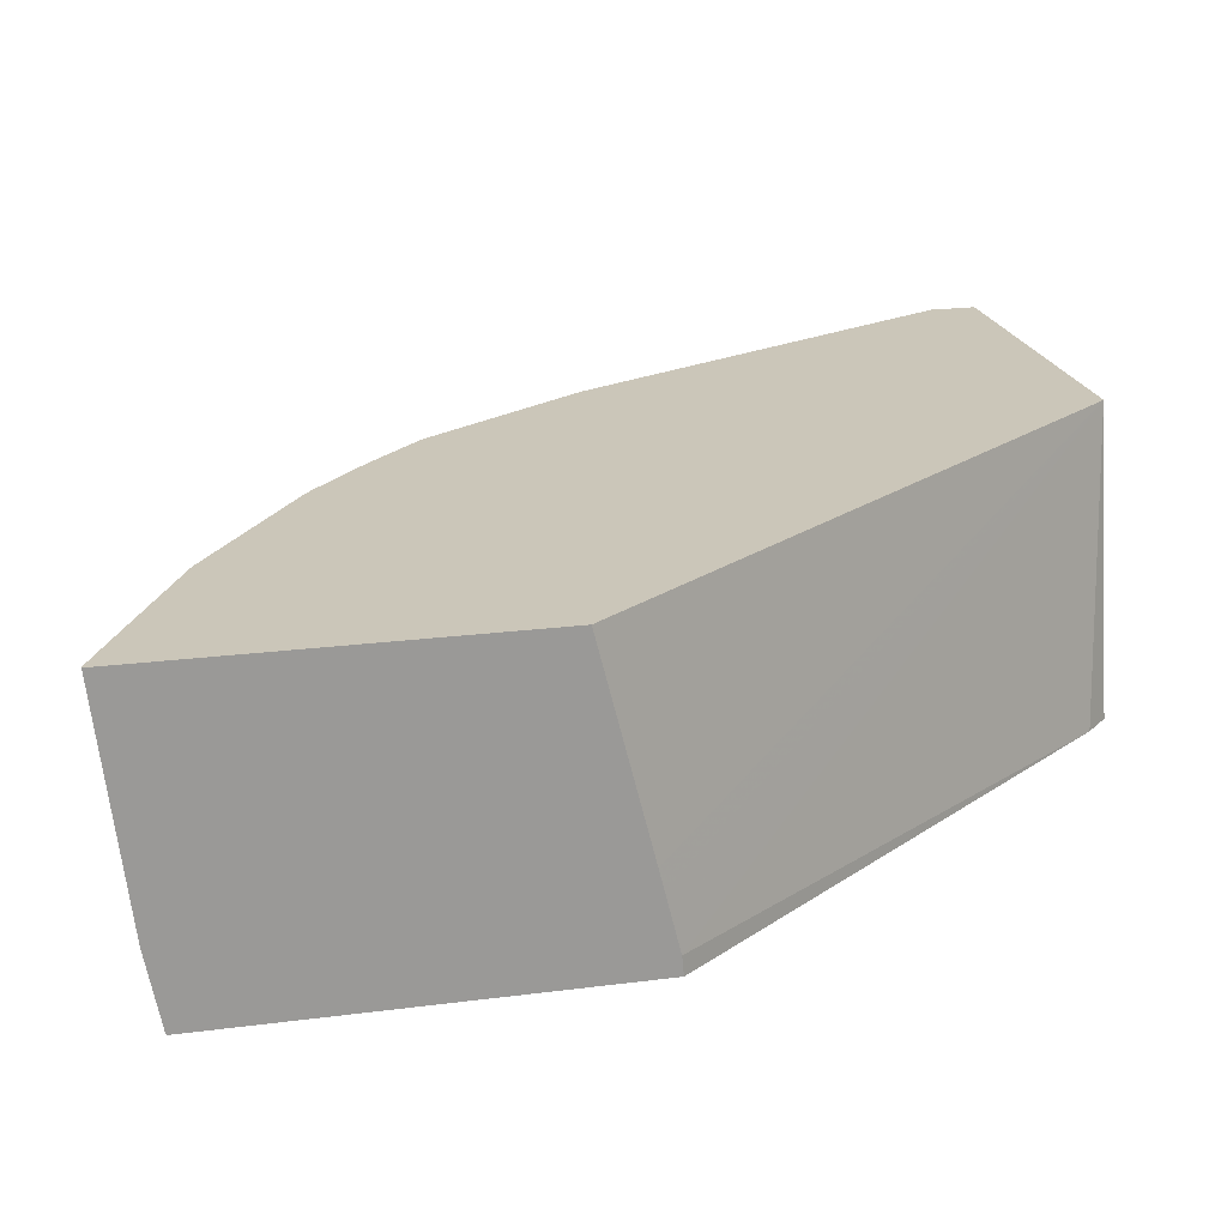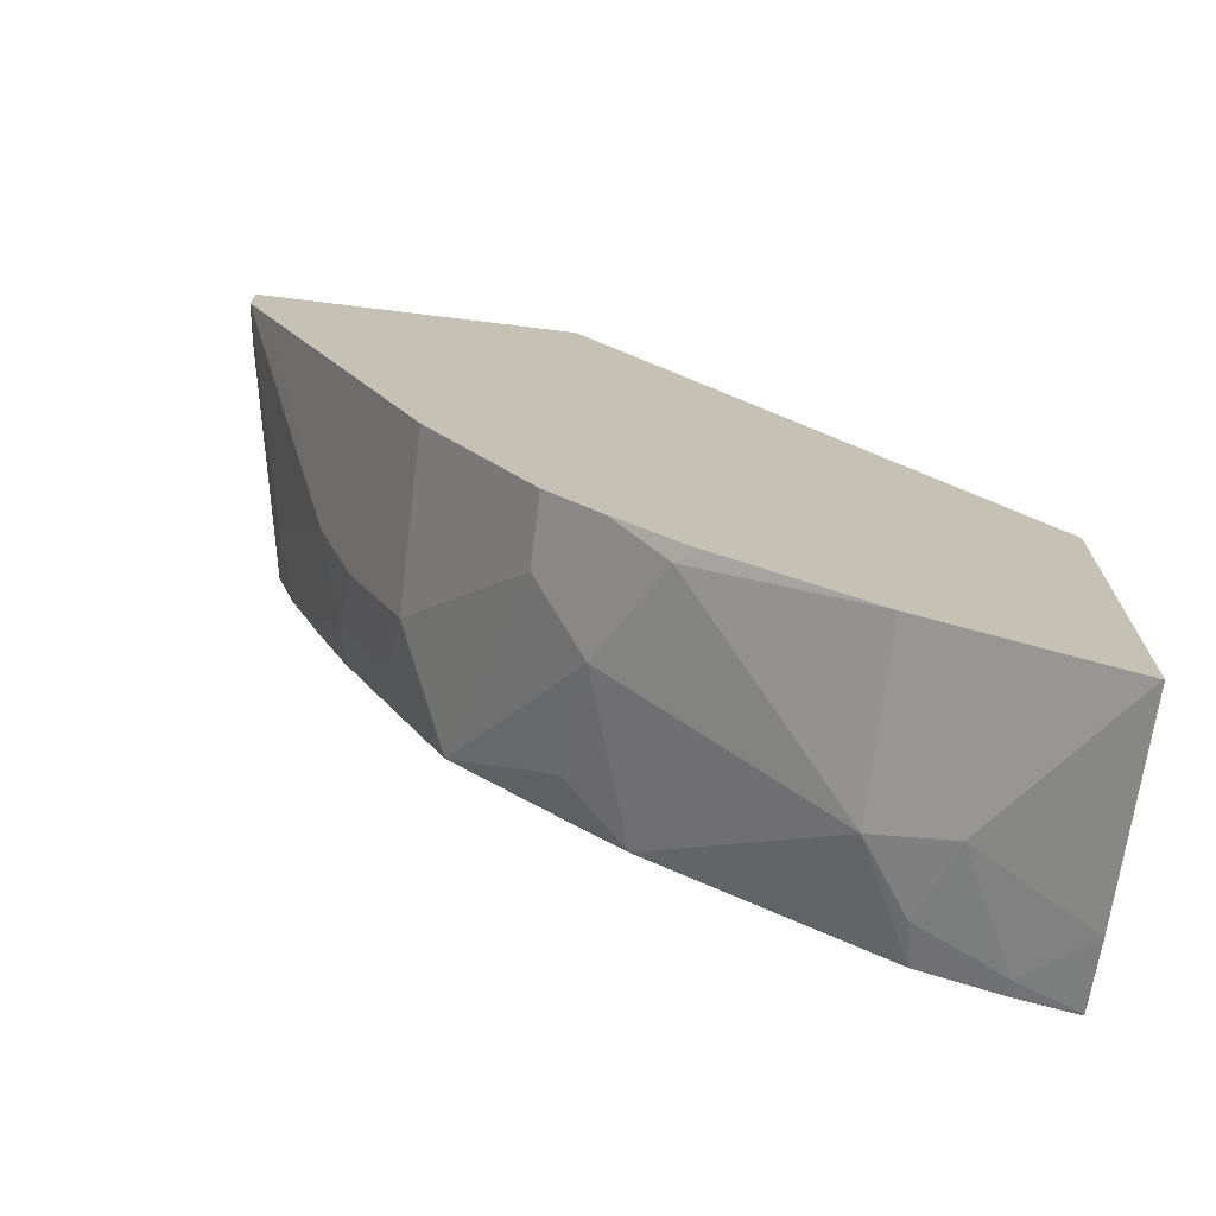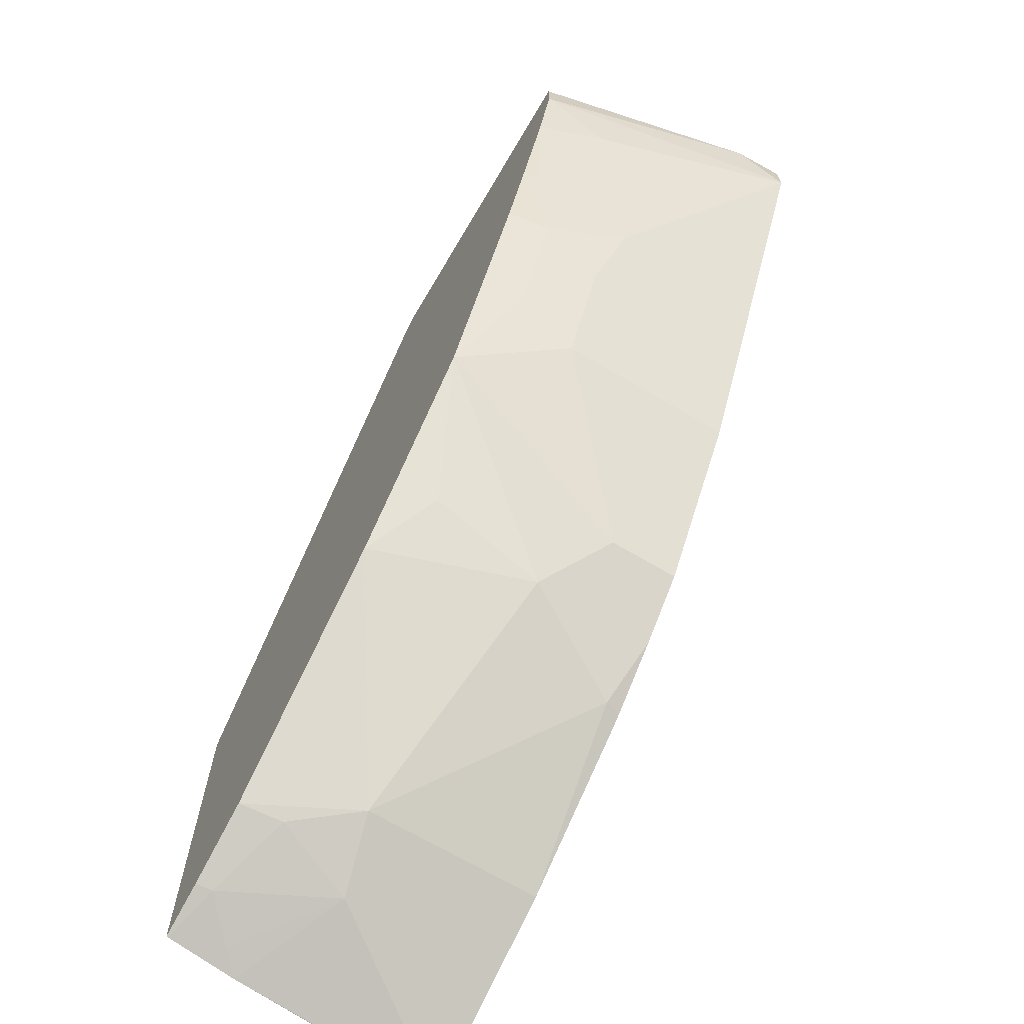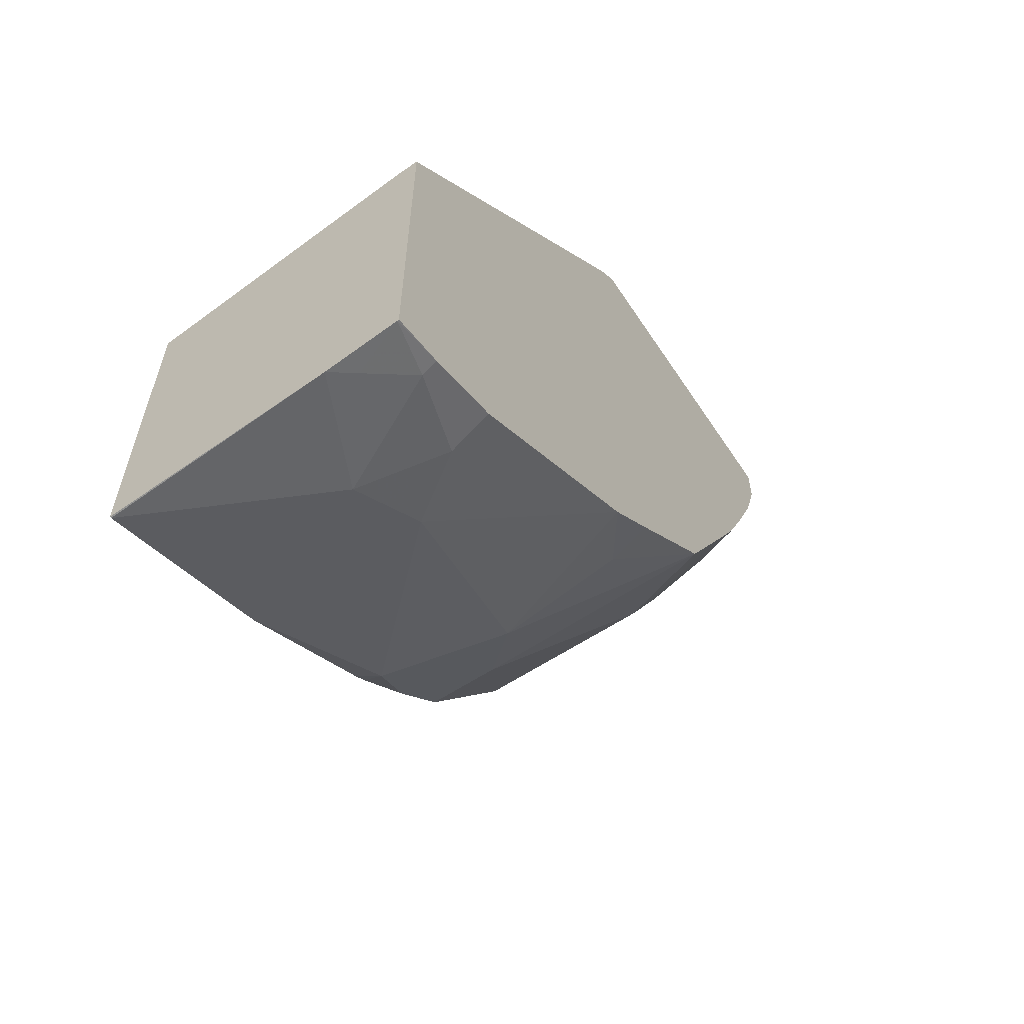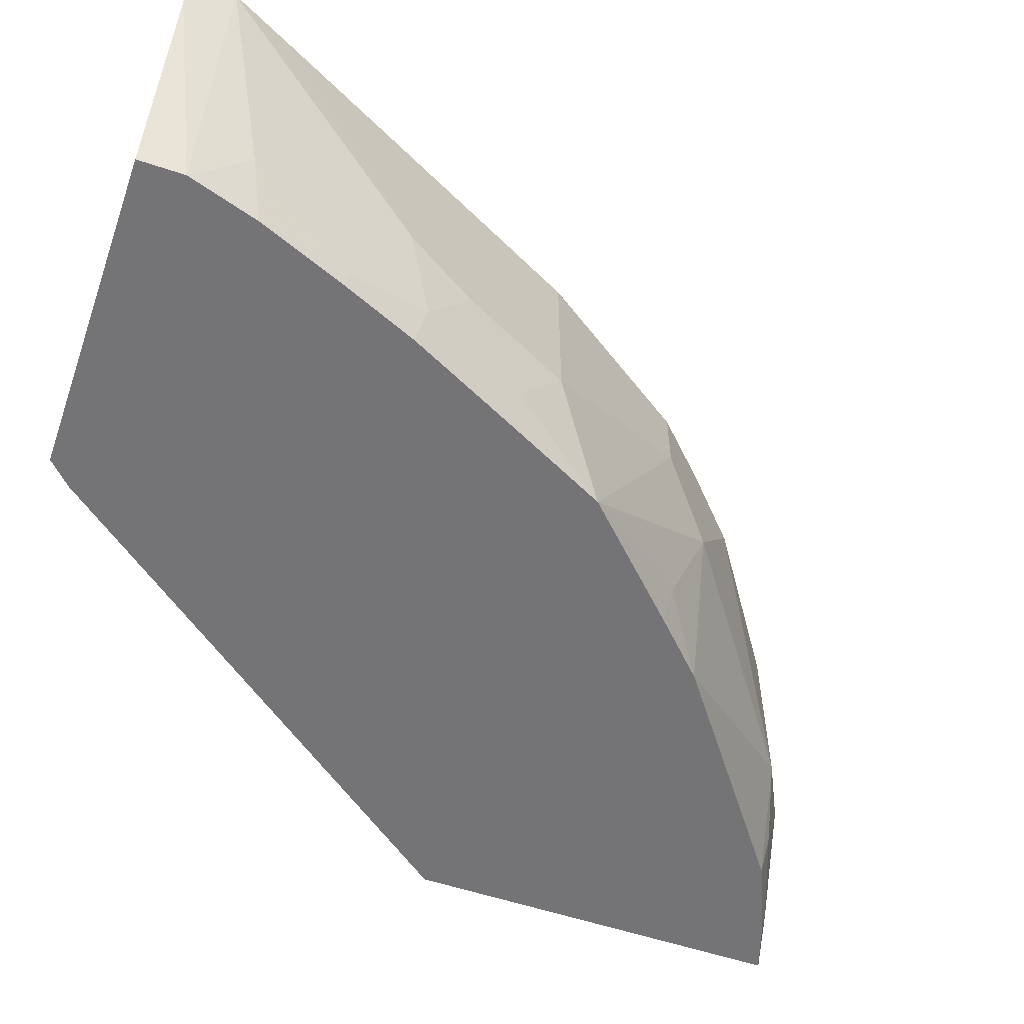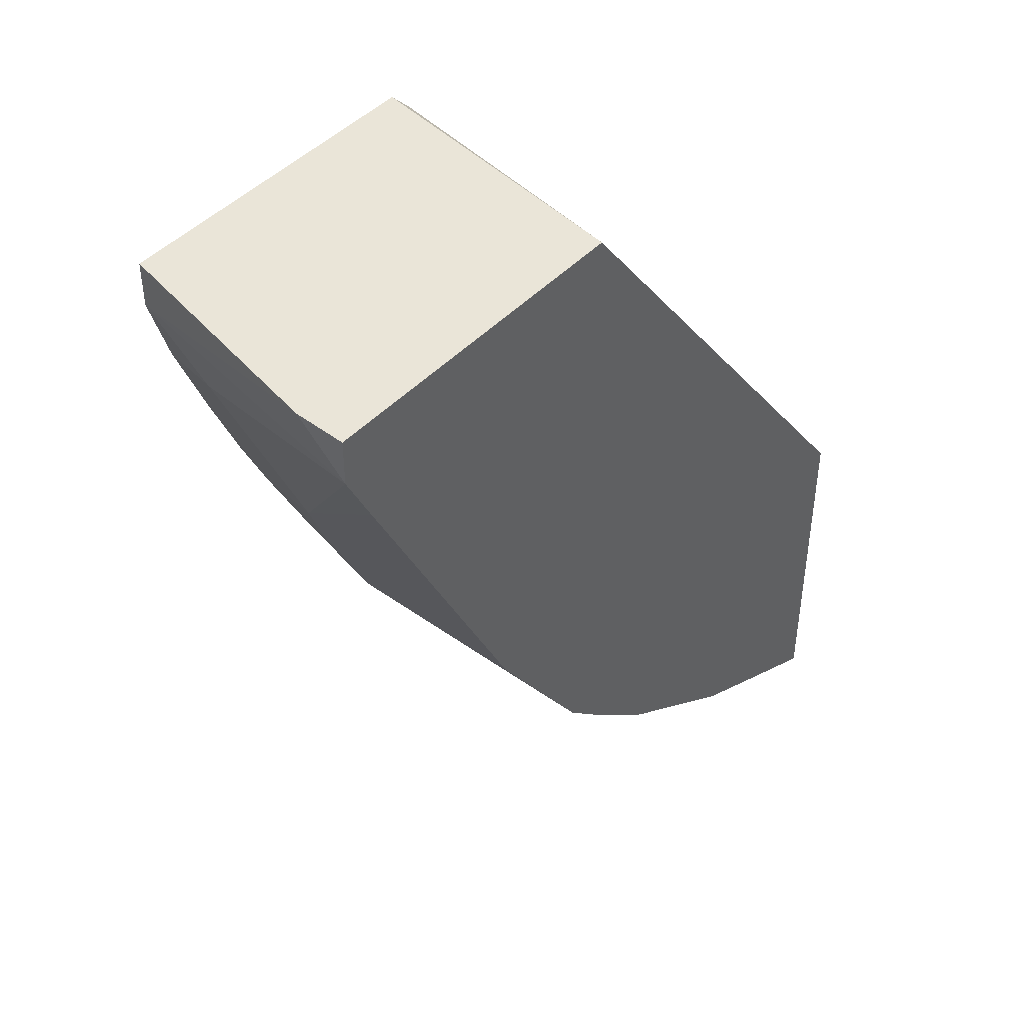
<metadata>
{"format":"obj","ext":"obj","renderer":"f3d","projection":"perspective","resolution":1024,"background":"white","views":[{"elev":21.0,"azim":76.8,"up":"+Z"},{"elev":-71.9,"azim":-7.0,"up":"+Y"},{"elev":-68.6,"azim":-120.6,"up":"+Y"},{"elev":-62.0,"azim":123.5,"up":"+Y"},{"elev":-56.3,"azim":-109.3,"up":"+Z"},{"elev":44.7,"azim":-50.3,"up":"+Y"}]}
</metadata>
<code>
v -0.8562 0.0001406 -0.0008446
v -0.8373 -0.03814 -0.0008446
v -0.8562 0.03112 -0.0008446
v -0.8551 0.03112 -0.03602
v -0.8191 -4.346e-05 -0.1972
v -0.8191 -0.03728 -0.1489
v -0.7819 -0.149 -0.1117
v -0.7571 -0.1986 -0.1241
v -0.7571 -0.1986 -0.0008446
v -0.6299 0.03112 -0.0008446
v -0.8191 0.03112 -0.1972
v -0.8043 -0.04832 -0.1972
v -0.7819 -0.1118 -0.1862
v -0.7633 -0.1676 -0.1675
v -0.7261 -0.242 -0.1675
v -0.7198 -0.2731 -0.1241
v -0.7447 -0.2235 -0.1117
v -0.7447 -0.2235 -0.0008446
v -0.5809 0.0148 -0.1972
v -0.5972 0.03112 -0.1972
v -0.334 -0.3542 -0.0008446
v -0.334 -0.3204 -0.1343
v -0.334 -0.317 -0.1478
v -0.334 -0.313 -0.164
v -0.334 -0.3077 -0.185
v -0.7797 -0.1095 -0.1972
v -0.7573 -0.1616 -0.1972
v -0.7201 -0.2361 -0.1972
v -0.6826 -0.3103 -0.1972
v -0.6453 -0.3847 -0.04966
v -0.7198 -0.2731 -0.0008446
v -0.334 -0.3066 -0.1972
v -0.334 -0.5956 -0.0008446
v -0.6084 -0.385 -0.1972
v -0.6143 -0.3909 -0.1675
v -0.6081 -0.422 -0.08689
v -0.6453 -0.3847 -0.0008446
v -0.571 -0.4592 -0.01242
v -0.334 -0.568 -0.1972
v -0.335 -0.5956 -0.0008446
v -0.334 -0.5777 -0.1478
v -0.571 -0.422 -0.1972
v -0.4593 -0.5337 -0.1241
v -0.6081 -0.422 -0.0008446
v -0.5594 -0.465 -0.0008446
v -0.5677 -0.4584 -0.0008446
v -0.4593 -0.5337 -0.0008446
v -0.334 -0.5683 -0.196
v -0.3702 -0.5563 -0.1972
v -0.3732 -0.5767 -0.0008446
v -0.4096 -0.5585 -0.1117
v -0.3476 -0.5709 -0.1613
v -0.4223 -0.5339 -0.1972
v -0.4282 -0.5399 -0.1675
v -0.3848 -0.5709 -0.01242
v -0.3724 -0.5585 -0.1862
f 21 48 39
f 21 39 32
f 21 32 25
f 21 25 24
f 29 34 35
f 21 23 22
f 29 35 36
f 29 36 30
f 21 41 48
f 30 36 38
f 21 24 23
f 21 33 41
f 15 29 16
f 16 18 17
f 51 56 52
f 16 31 18
f 16 37 31
f 16 30 37
f 16 29 30
f 15 28 29
f 14 28 15
f 14 27 28
f 14 26 27
f 30 38 37
f 19 25 32
f 33 40 41
f 43 55 47
f 35 42 36
f 13 26 14
f 51 54 56
f 50 55 51
f 49 54 53
f 49 56 54
f 48 56 49
f 48 52 56
f 47 55 50
f 43 51 55
f 43 54 51
f 43 53 54
f 34 42 35
f 42 53 43
f 41 51 52
f 40 51 41
f 40 50 51
f 39 48 49
f 38 47 45
f 38 43 47
f 38 46 44
f 38 45 46
f 37 38 44
f 36 43 38
f 36 42 43
f 41 52 48
f 12 26 13
f 7 14 8
f 10 24 25
f 3 11 4
f 3 20 11
f 3 10 20
f 2 8 9
f 2 7 8
f 1 7 2
f 1 6 7
f 1 5 6
f 1 4 5
f 1 3 4
f 1 10 3
f 1 21 10
f 1 33 21
f 1 40 33
f 1 50 40
f 1 45 47
f 1 46 45
f 1 44 46
f 1 37 44
f 1 31 37
f 1 18 31
f 1 9 18
f 1 2 9
f 4 11 5
f 5 11 20
f 1 47 50
f 5 19 32
f 5 20 19
f 10 23 24
f 10 22 23
f 10 21 22
f 10 19 20
f 8 18 9
f 8 17 18
f 8 16 17
f 8 15 16
f 8 14 15
f 7 13 14
f 6 13 7
f 10 25 19
f 5 12 6
f 5 32 39
f 6 12 13
f 5 39 49
f 5 49 53
f 5 42 34
f 5 53 42
f 5 29 28
f 5 28 27
f 5 27 26
f 5 26 12
f 5 34 29

</code>
